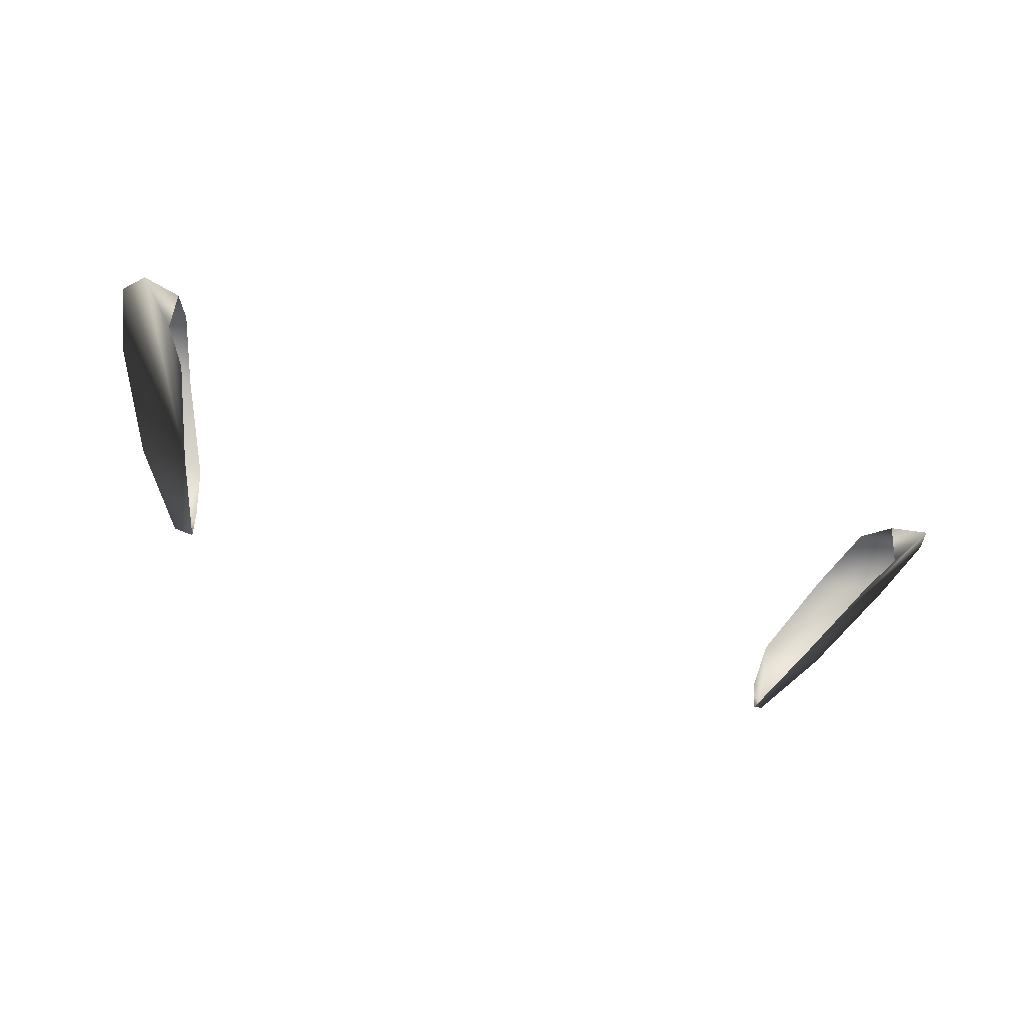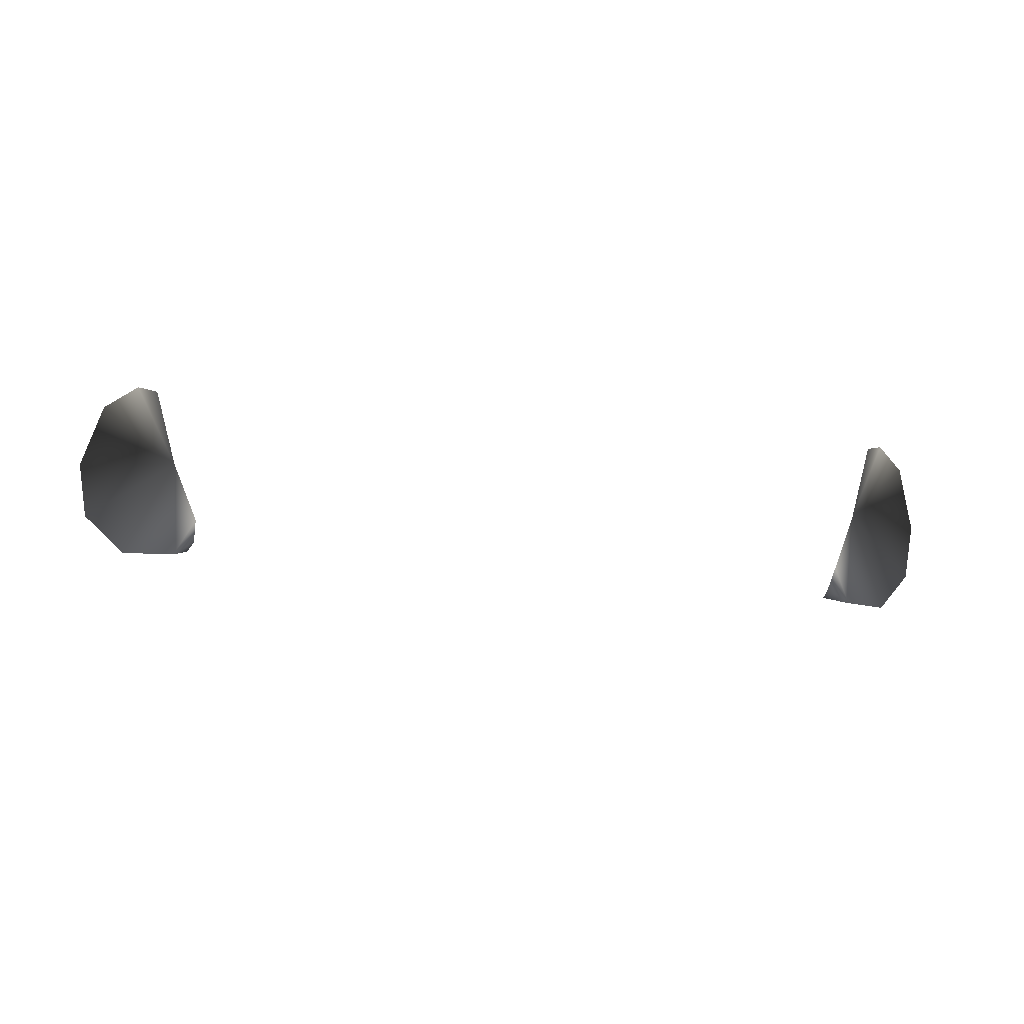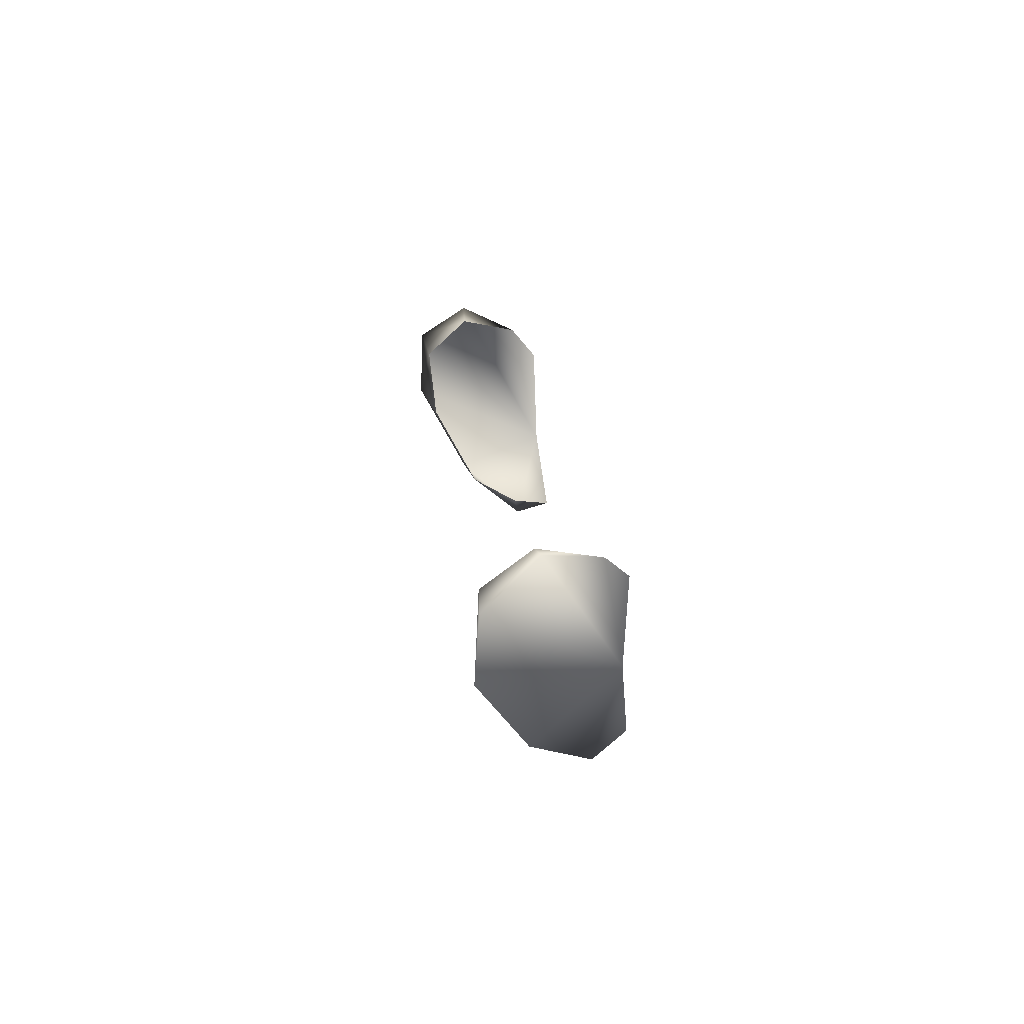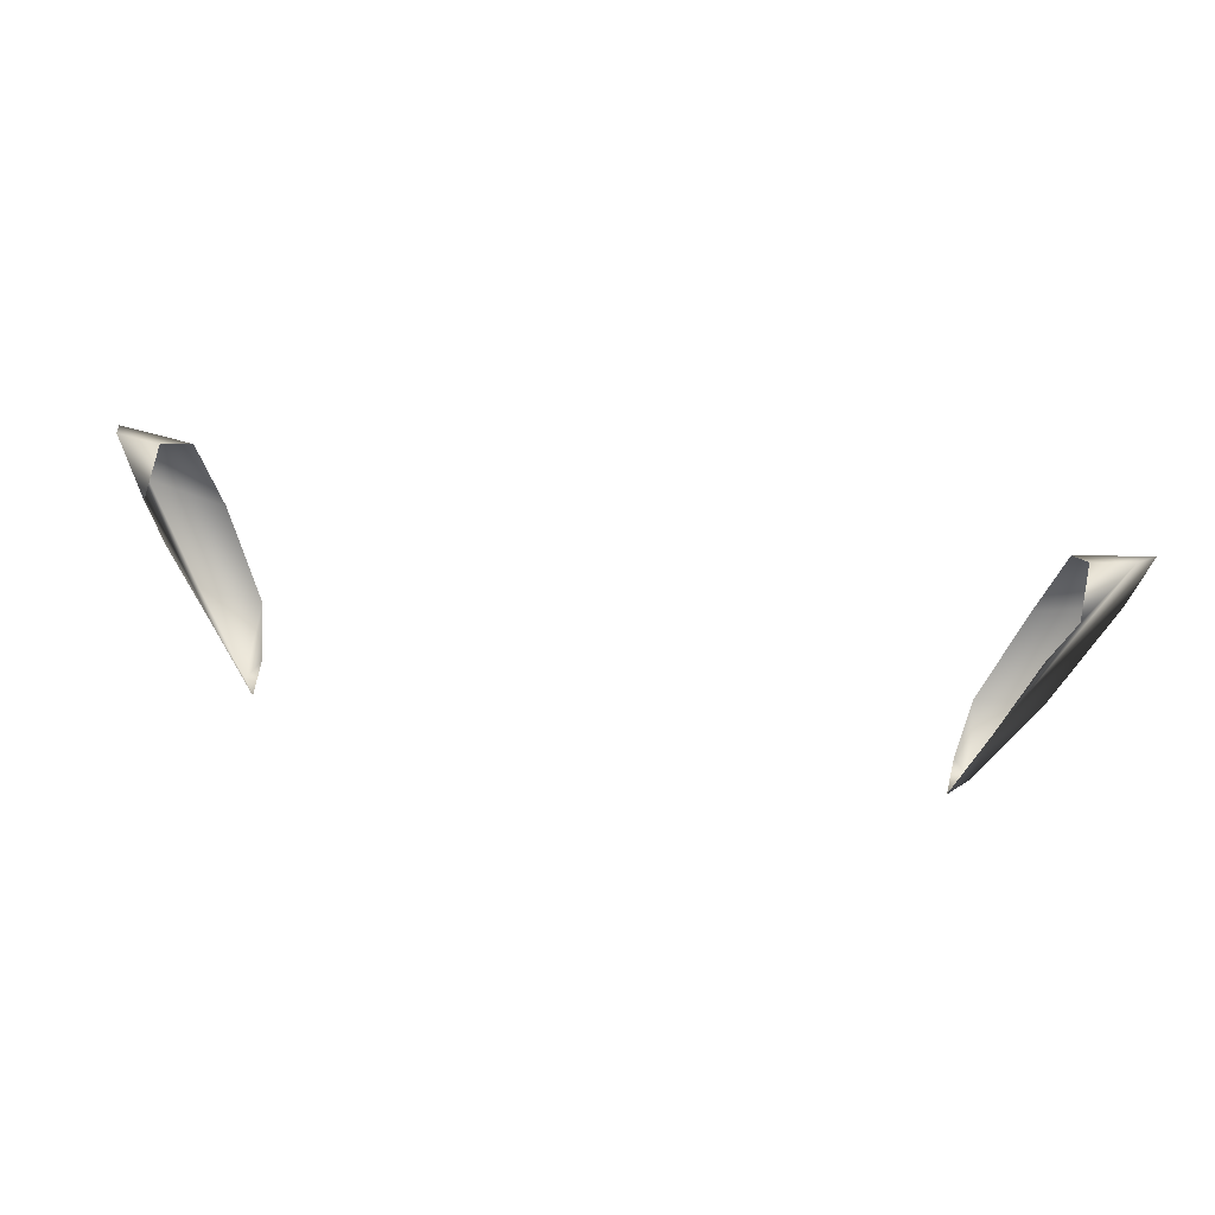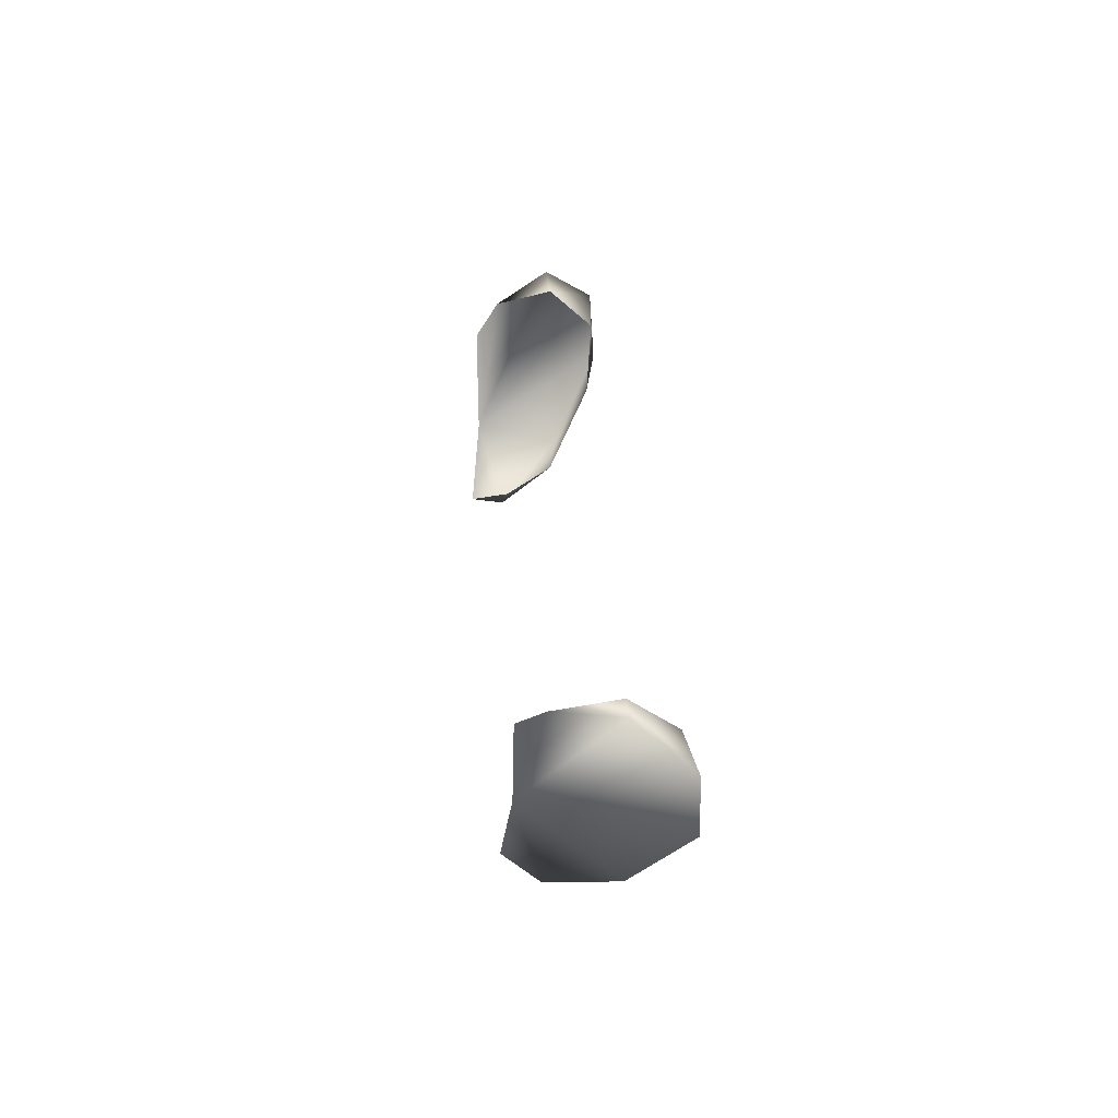
<metadata>
{"format":"obj","ext":"obj","renderer":"f3d","projection":"perspective","resolution":1024,"background":"white","views":[{"elev":-64.0,"azim":-19.4,"up":"+Y"},{"elev":-39.5,"azim":-6.8,"up":"+Z"},{"elev":19.4,"azim":-95.5,"up":"+Z"},{"elev":46.7,"azim":10.4,"up":"+Z"},{"elev":30.1,"azim":85.7,"up":"+Z"}]}
</metadata>
<code>
g NPC_Female_Size02_Ear_004_LOD2
v 0.0596 0.02966 1.477
v 0.05602 0.02362 1.48
v 0.0613 0.02535 1.494
v 0.06987 0.04075 1.485
v 0.07937 0.04973 1.5
v 0.08211 0.04913 1.512
v 0.07802 0.03999 1.519
v 0.07067 0.0298 1.516
v 0.06644 0.02546 1.511
v 0.0596 0.02966 1.477
v 0.05655 0.03057 1.481
v 0.05602 0.02362 1.48
v 0.05845 0.03923 1.485
v 0.06987 0.04075 1.485
v 0.06533 0.04711 1.499
v 0.07937 0.04973 1.5
v 0.06951 0.04826 1.511
v 0.08211 0.04913 1.512
v 0.07137 0.04029 1.518
v 0.07802 0.03999 1.519
v 0.07067 0.0298 1.516
v -0.0596 0.02966 1.477
v -0.0613 0.02535 1.494
v -0.05602 0.02362 1.48
v -0.06987 0.04075 1.485
v -0.07937 0.04973 1.5
v -0.08211 0.04913 1.512
v -0.07802 0.03999 1.519
v -0.07067 0.0298 1.516
v -0.06644 0.02546 1.511
v -0.0596 0.02966 1.477
v -0.05602 0.02362 1.48
v -0.05655 0.03057 1.481
v -0.05845 0.03923 1.485
v -0.06987 0.04075 1.485
v -0.06533 0.04711 1.499
v -0.07937 0.04973 1.5
v -0.06951 0.04826 1.511
v -0.08211 0.04913 1.512
v -0.07137 0.04029 1.518
v -0.07802 0.03999 1.519
v -0.07067 0.0298 1.516
g NPC_Female_Size02_Ear_004_LOD2_0
f 3 2 1
f 3 1 4
f 5 3 4
f 6 3 5
f 6 7 3
f 3 7 8
f 3 8 9
f 12 11 10
f 13 10 11
f 13 14 10
f 14 13 15
f 14 15 16
f 16 15 17
f 18 16 17
f 18 17 19
f 20 18 19
f 19 21 20
f 24 23 22
f 22 23 25
f 23 26 25
f 23 27 26
f 28 27 23
f 28 23 29
f 29 23 30
f 33 32 31
f 31 34 33
f 35 34 31
f 34 35 36
f 36 35 37
f 36 37 38
f 37 39 38
f 38 39 40
f 39 41 40
f 42 40 41

</code>
